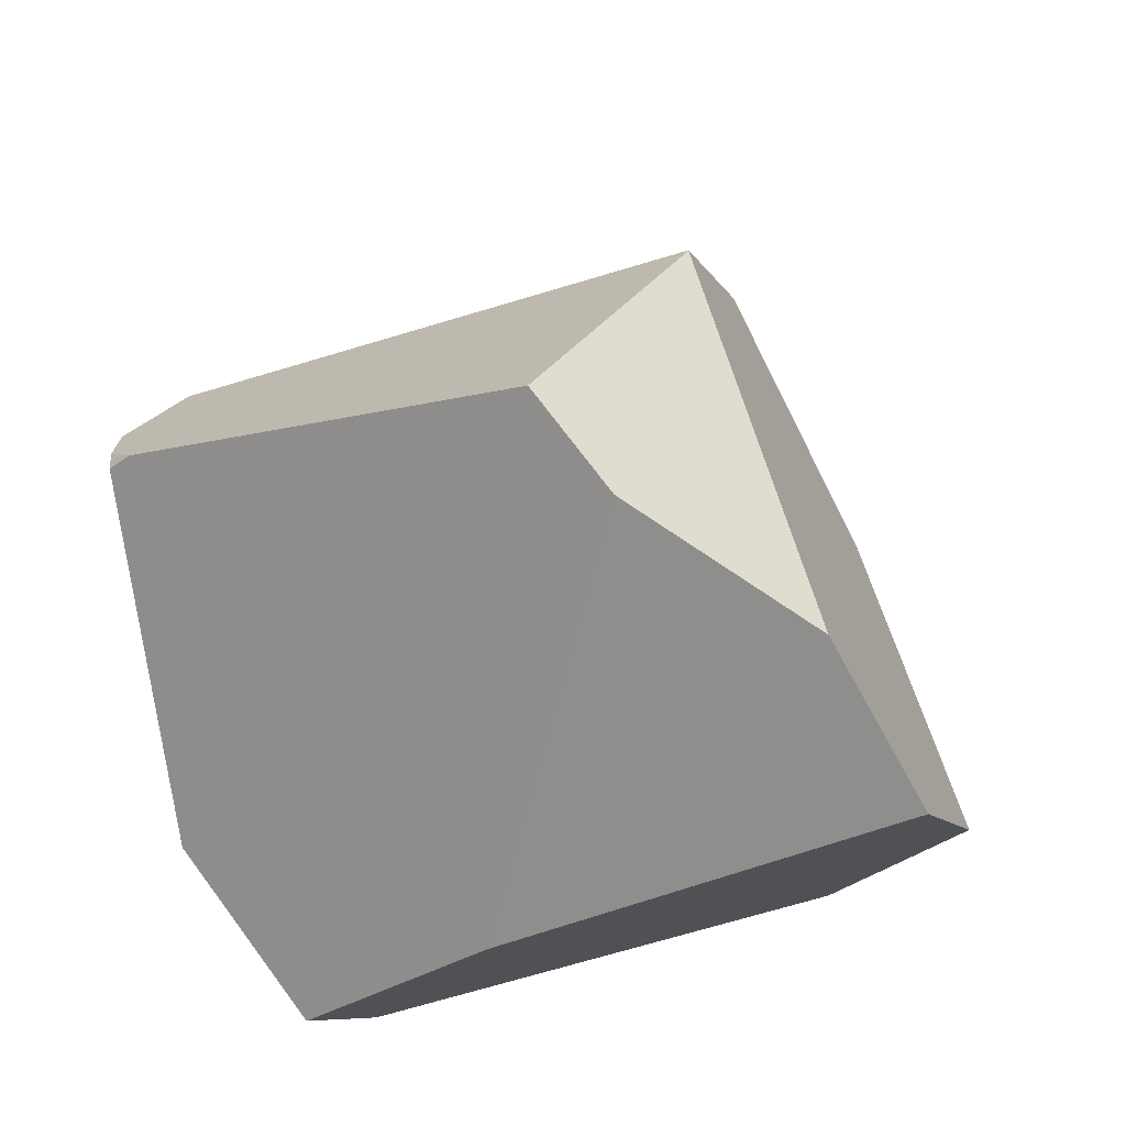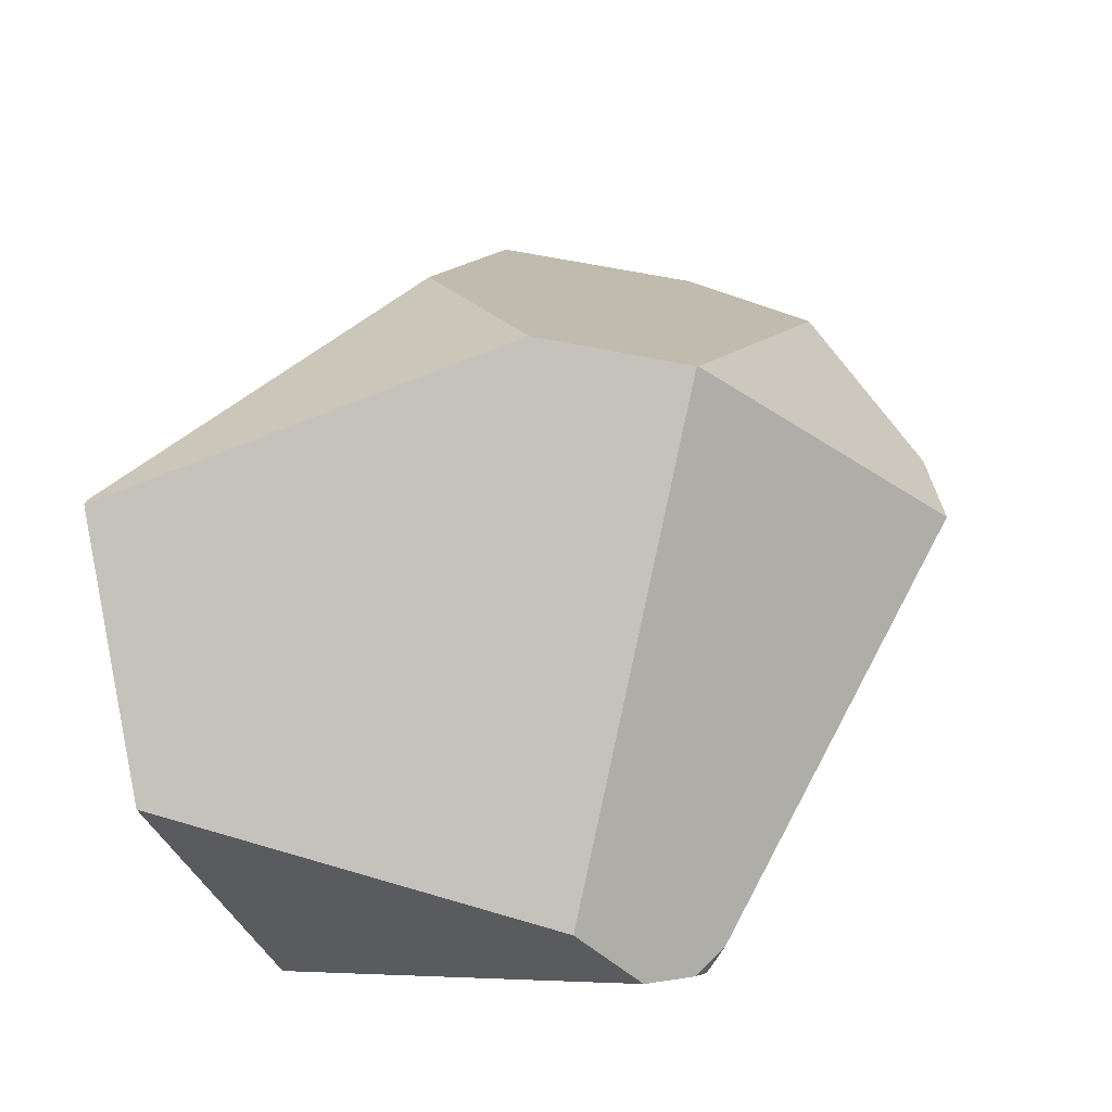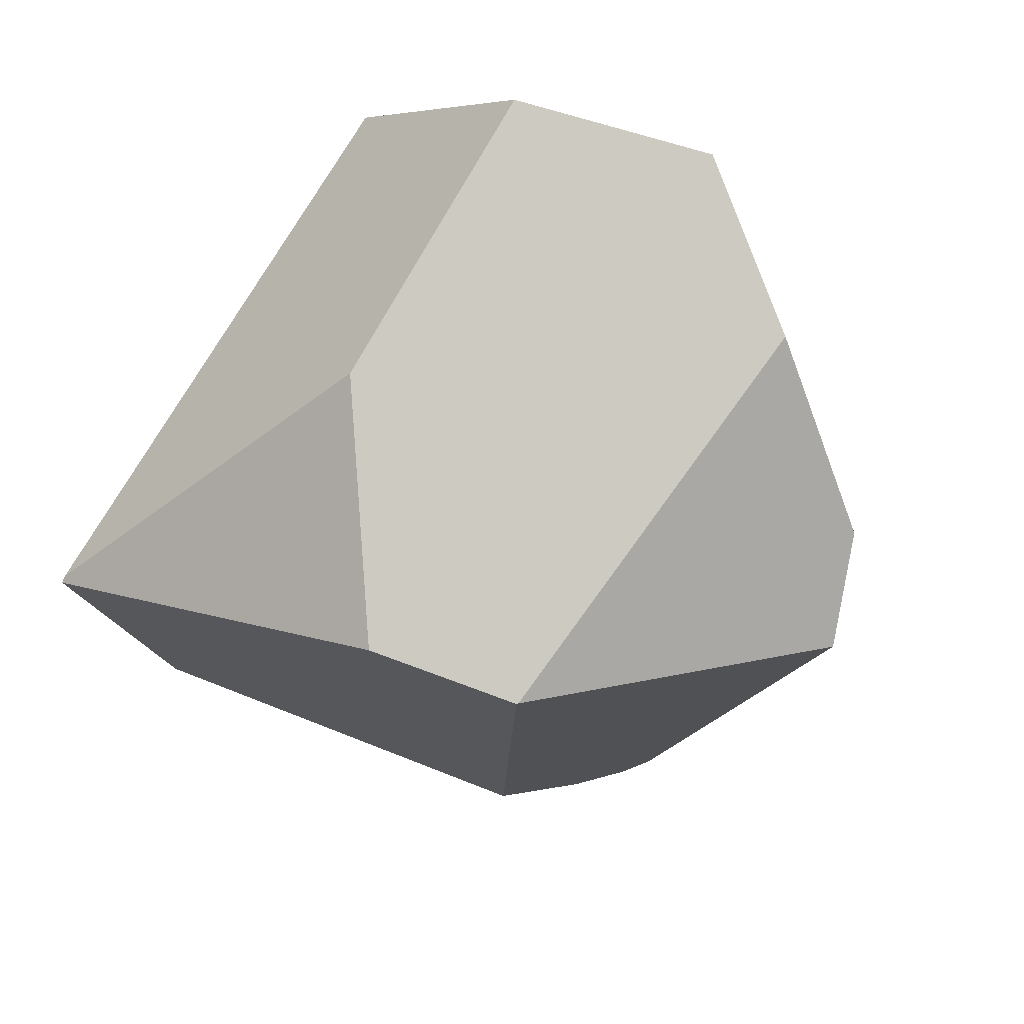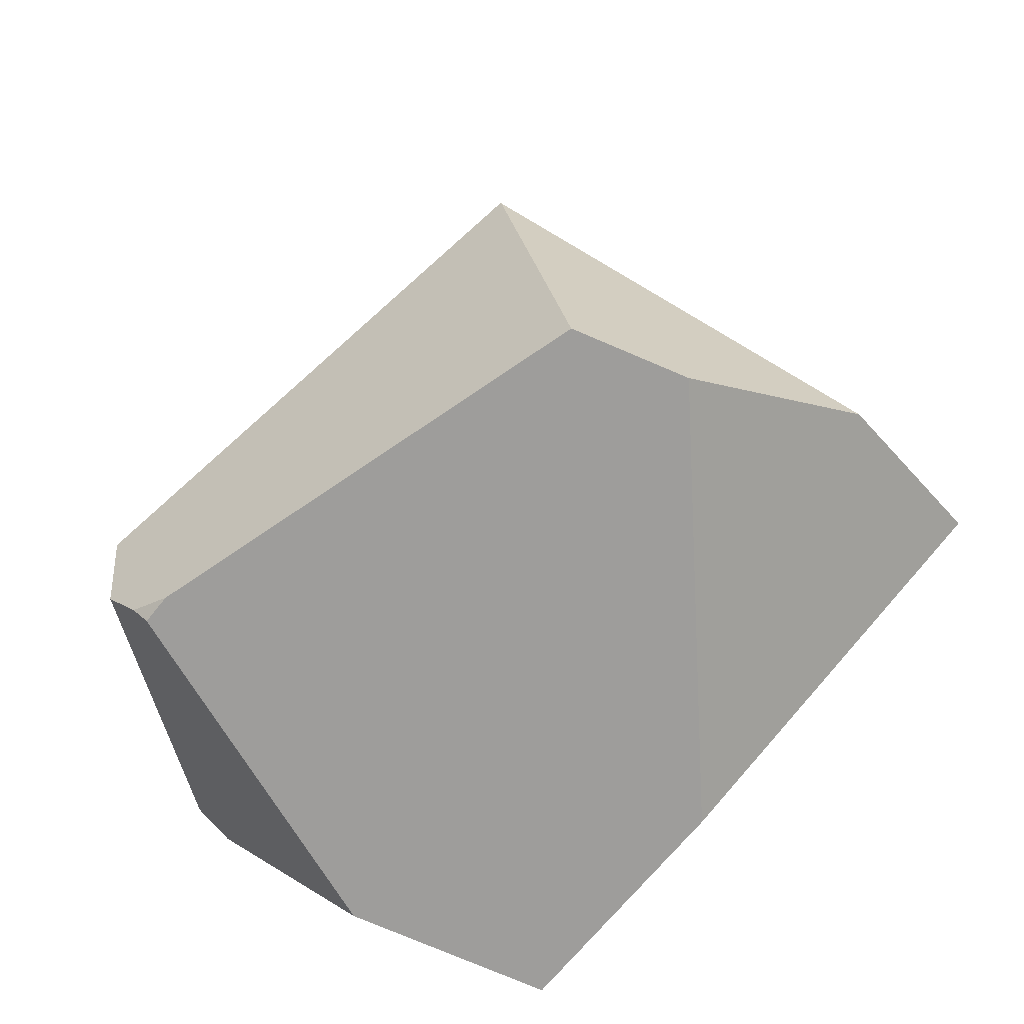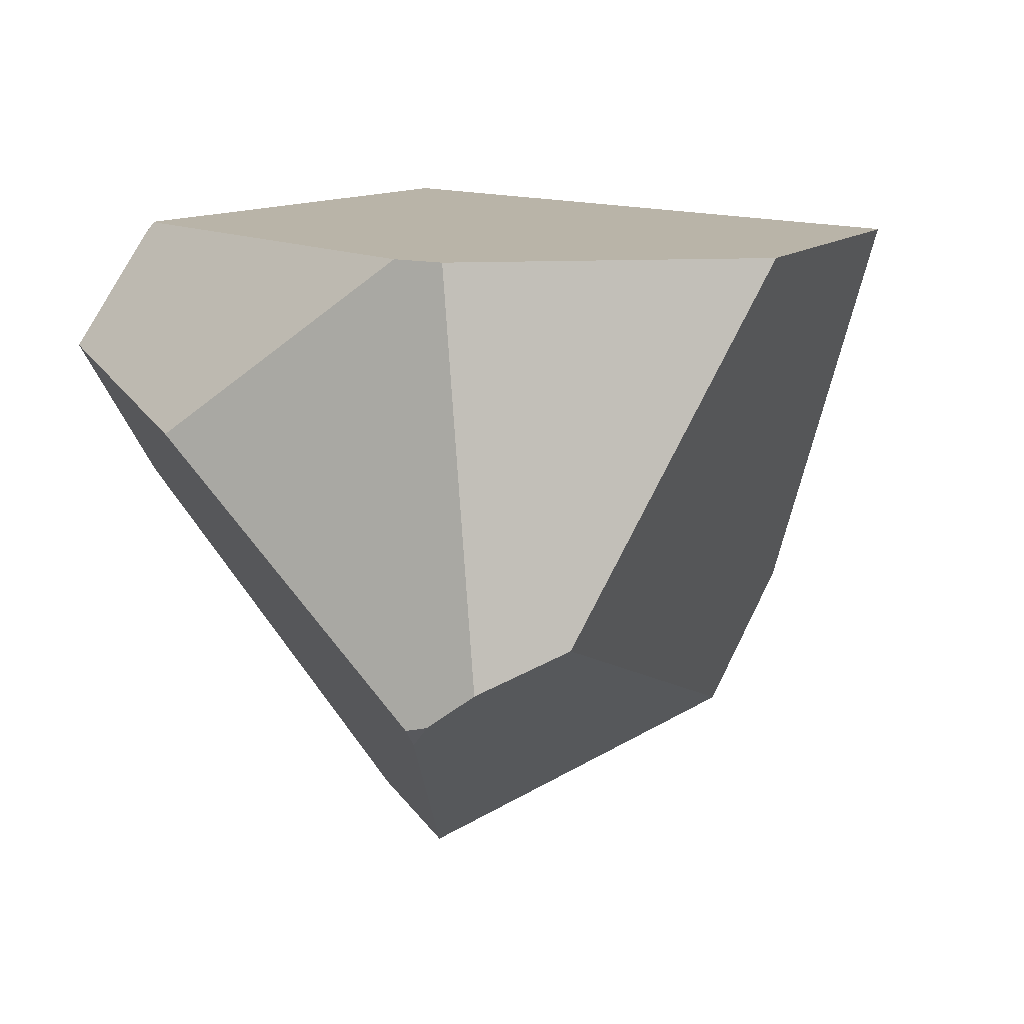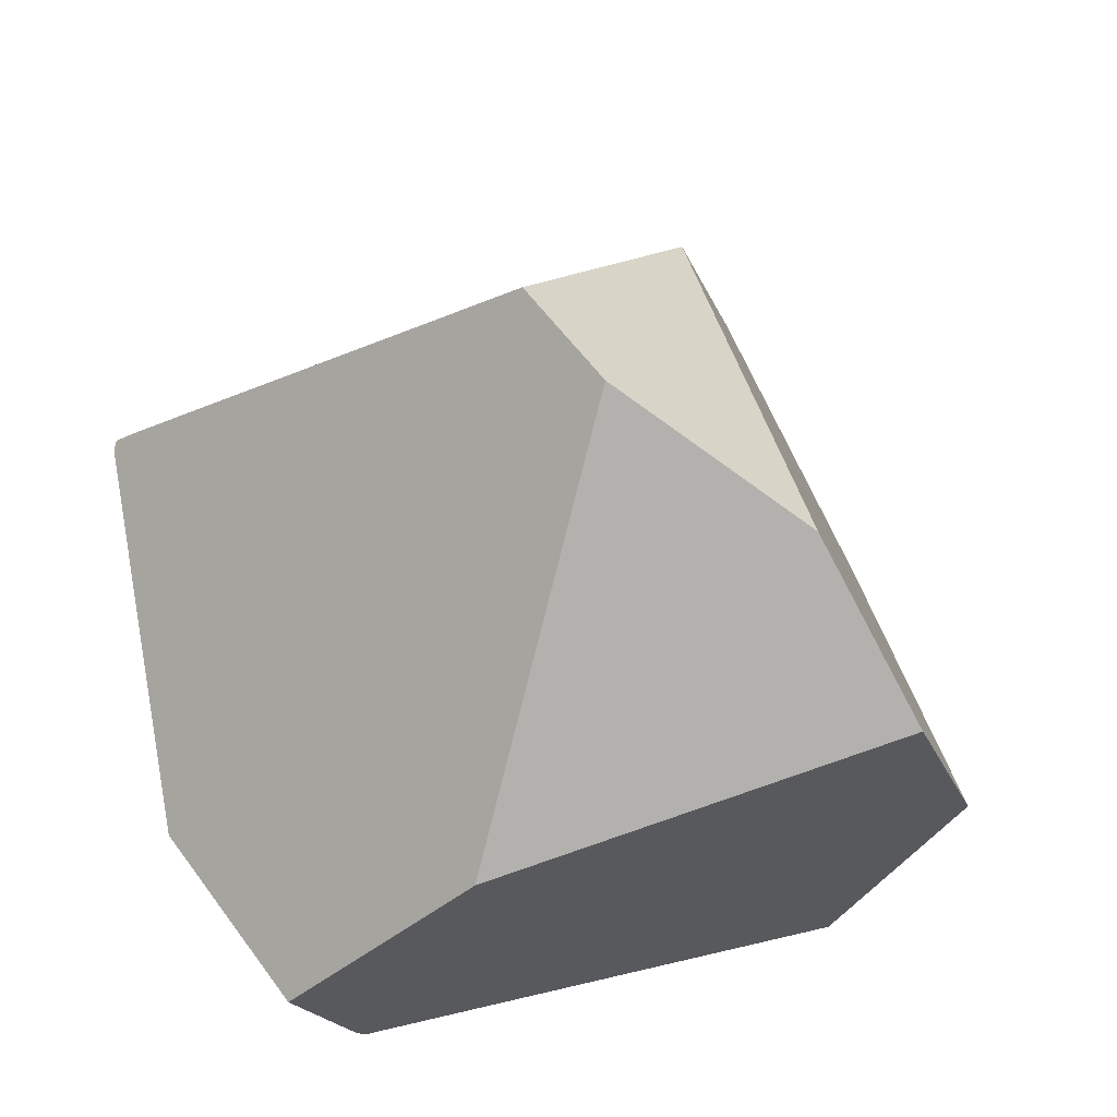
<metadata>
{"format":"obj","ext":"obj","renderer":"f3d","projection":"perspective","resolution":1024,"background":"white","views":[{"elev":48.6,"azim":109.1,"up":"+Z"},{"elev":-24.4,"azim":-61.4,"up":"+Y"},{"elev":45.3,"azim":-38.6,"up":"+Y"},{"elev":46.2,"azim":70.6,"up":"+Z"},{"elev":-77.1,"azim":-172.9,"up":"+Y"},{"elev":34.1,"azim":109.9,"up":"+Z"}]}
</metadata>
<code>
g  Instance
v 2.368 -48.68 -1.236
v 2.352 -48.59 -1.144
v 2.281 -48.72 -1.247
v 2.639 -45.69 -0.7856
v 2.672 -46.49 -0.3022
v 2.793 -45.23 -1.448
v 2.793 -45.23 -1.448
v 2.672 -46.49 -0.3022
v 3.52 -46.68 -2.014
v 1.079 -46.71 -0.5992
v 2.639 -45.69 -0.7856
v 1.072 -46.71 -0.6033
v 1.072 -46.71 -0.6033
v 2.639 -45.69 -0.7856
v 0.7222 -46.61 -1.141
v 0.7222 -46.61 -1.141
v 2.639 -45.69 -0.7856
v 1.219 -45.88 -1.9
v 1.219 -45.88 -1.9
v 2.639 -45.69 -0.7856
v 2.294 -45.12 -2.146
v 2.294 -45.12 -2.146
v 2.639 -45.69 -0.7856
v 2.793 -45.23 -1.448
v 0.1795 -47.15 -2.771
v 1.219 -45.88 -1.9
v 2.152 -45.66 -3.048
v 2.152 -45.66 -3.048
v 1.219 -45.88 -1.9
v 2.294 -45.12 -2.146
v 3.632 -47.43 -2.73
v 3.212 -48.12 -2.422
v 3.294 -47.31 -3.155
v 3.294 -47.31 -3.155
v 3.212 -48.12 -2.422
v 3.25 -47.31 -3.199
v 3.25 -47.31 -3.199
v 3.212 -48.12 -2.422
v 2.18 -48.44 -3.048
v 2.078 -48.78 -1.371
v 1.994 -48.52 -3.022
v 2.281 -48.72 -1.247
v 2.281 -48.72 -1.247
v 1.994 -48.52 -3.022
v 2.368 -48.68 -1.236
v 2.368 -48.68 -1.236
v 1.994 -48.52 -3.022
v 3.212 -48.12 -2.422
v 3.212 -48.12 -2.422
v 1.994 -48.52 -3.022
v 2.18 -48.44 -3.048
v 3.212 -48.12 -2.422
v 3.632 -47.43 -2.73
v 2.368 -48.68 -1.236
v 2.368 -48.68 -1.236
v 3.632 -47.43 -2.73
v 2.352 -48.59 -1.144
v 2.352 -48.59 -1.144
v 3.632 -47.43 -2.73
v 2.43 -46.89 -0.1273
v 2.43 -46.89 -0.1273
v 3.632 -47.43 -2.73
v 2.672 -46.49 -0.3022
v 2.672 -46.49 -0.3022
v 3.632 -47.43 -2.73
v 3.52 -46.68 -2.014
v 1.994 -48.52 -3.022
v 2.078 -48.78 -1.371
v 0.7023 -48.23 -2.843
v 0.7023 -48.23 -2.843
v 2.078 -48.78 -1.371
v 1.689 -48.67 -1.474
v 2.152 -45.66 -3.048
v 3.251 -47.29 -3.199
v 0.1795 -47.15 -2.771
v 0.1795 -47.15 -2.771
v 3.251 -47.29 -3.199
v 0.1582 -47.18 -2.768
v 0.1582 -47.18 -2.768
v 3.251 -47.29 -3.199
v 0.7023 -48.23 -2.843
v 0.7023 -48.23 -2.843
v 3.251 -47.29 -3.199
v 1.994 -48.52 -3.022
v 1.994 -48.52 -3.022
v 3.251 -47.29 -3.199
v 2.18 -48.44 -3.048
v 2.18 -48.44 -3.048
v 3.251 -47.29 -3.199
v 3.25 -47.31 -3.199
v 2.793 -45.23 -1.448
v 3.52 -46.68 -2.014
v 2.294 -45.12 -2.146
v 2.294 -45.12 -2.146
v 3.52 -46.68 -2.014
v 2.152 -45.66 -3.048
v 2.152 -45.66 -3.048
v 3.52 -46.68 -2.014
v 3.251 -47.29 -3.199
v 3.251 -47.29 -3.199
v 3.52 -46.68 -2.014
v 3.294 -47.31 -3.155
v 3.294 -47.31 -3.155
v 3.52 -46.68 -2.014
v 3.632 -47.43 -2.73
v 3.294 -47.31 -3.155
v 3.25 -47.31 -3.199
v 3.251 -47.29 -3.199
v 0.7023 -48.23 -2.843
v 1.689 -48.67 -1.474
v 0.1582 -47.18 -2.768
v 0.1582 -47.18 -2.768
v 1.689 -48.67 -1.474
v 0.7222 -46.61 -1.141
v 0.7222 -46.61 -1.141
v 1.689 -48.67 -1.474
v 1.072 -46.71 -0.6033
v 0.1582 -47.18 -2.768
v 0.7222 -46.61 -1.141
v 0.1795 -47.15 -2.771
v 0.1795 -47.15 -2.771
v 0.7222 -46.61 -1.141
v 1.219 -45.88 -1.9
v 2.639 -45.69 -0.7856
v 1.079 -46.71 -0.5992
v 2.672 -46.49 -0.3022
v 2.672 -46.49 -0.3022
v 1.079 -46.71 -0.5992
v 2.43 -46.89 -0.1273
v 1.072 -46.71 -0.6033
v 1.689 -48.67 -1.474
v 1.079 -46.71 -0.5992
v 1.079 -46.71 -0.5992
v 1.689 -48.67 -1.474
v 2.43 -46.89 -0.1273
v 2.43 -46.89 -0.1273
v 1.689 -48.67 -1.474
v 2.352 -48.59 -1.144
v 2.352 -48.59 -1.144
v 1.689 -48.67 -1.474
v 2.281 -48.72 -1.247
v 2.281 -48.72 -1.247
v 1.689 -48.67 -1.474
v 2.078 -48.78 -1.371
f 1 2 3
f 4 5 6
f 7 8 9
f 10 11 12
f 13 14 15
f 16 17 18
f 19 20 21
f 22 23 24
f 25 26 27
f 28 29 30
f 31 32 33
f 34 35 36
f 37 38 39
f 40 41 42
f 43 44 45
f 46 47 48
f 49 50 51
f 52 53 54
f 55 56 57
f 58 59 60
f 61 62 63
f 64 65 66
f 67 68 69
f 70 71 72
f 73 74 75
f 76 77 78
f 79 80 81
f 82 83 84
f 85 86 87
f 88 89 90
f 91 92 93
f 94 95 96
f 97 98 99
f 100 101 102
f 103 104 105
f 106 107 108
f 109 110 111
f 112 113 114
f 115 116 117
f 118 119 120
f 121 122 123
f 124 125 126
f 127 128 129
f 130 131 132
f 133 134 135
f 136 137 138
f 139 140 141
f 142 143 144

</code>
